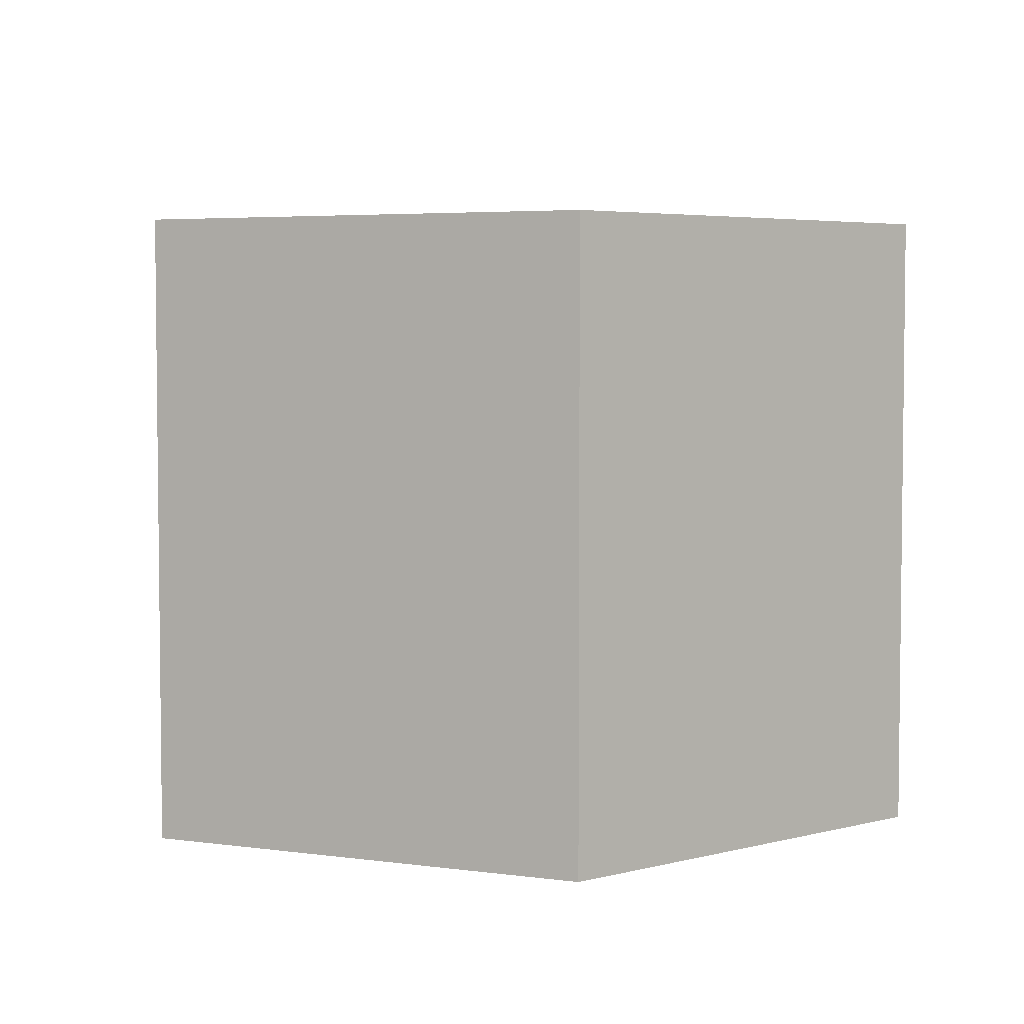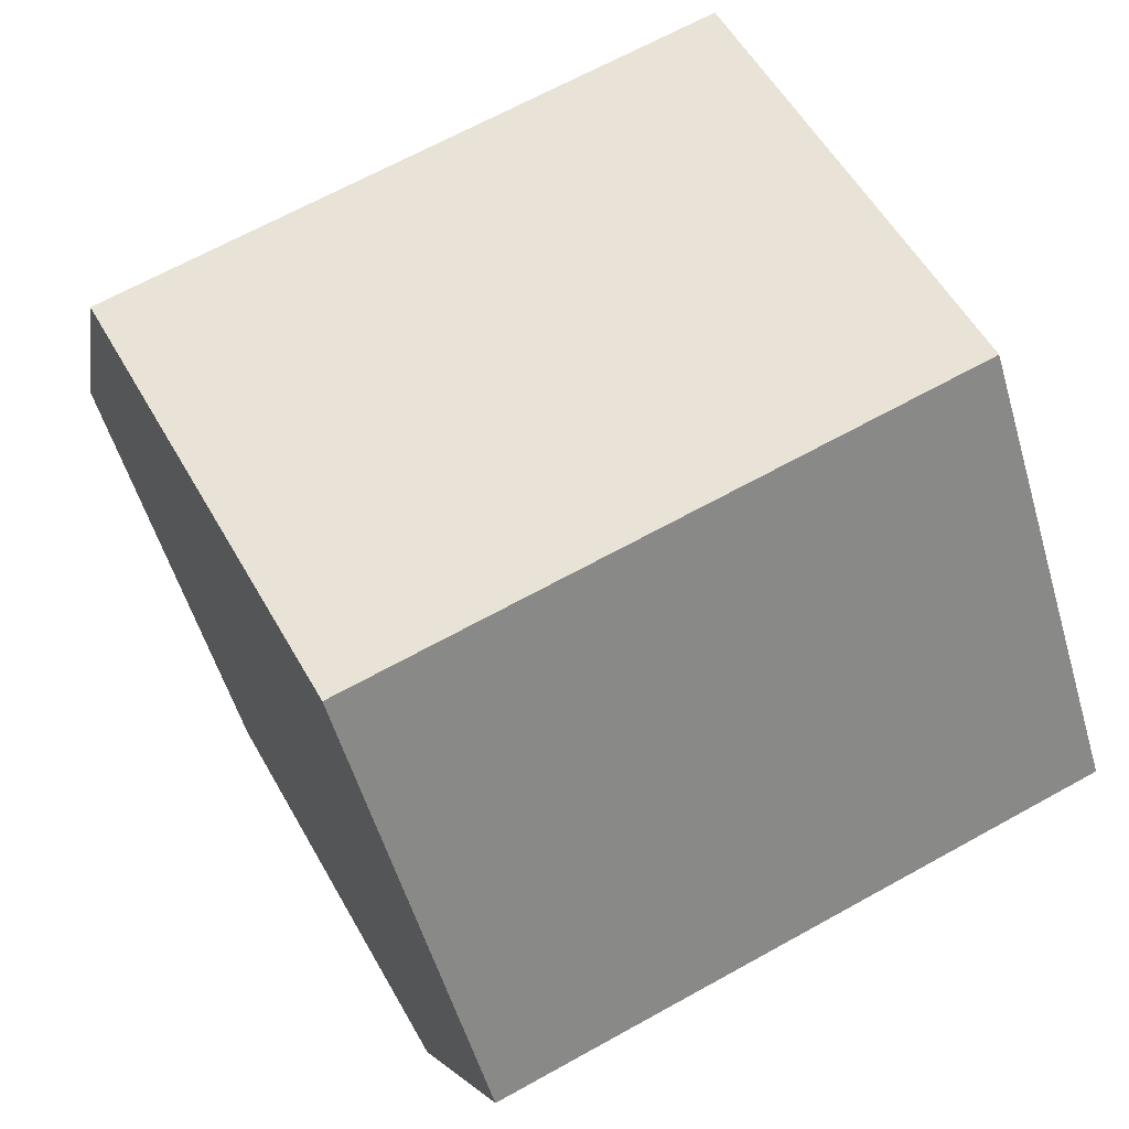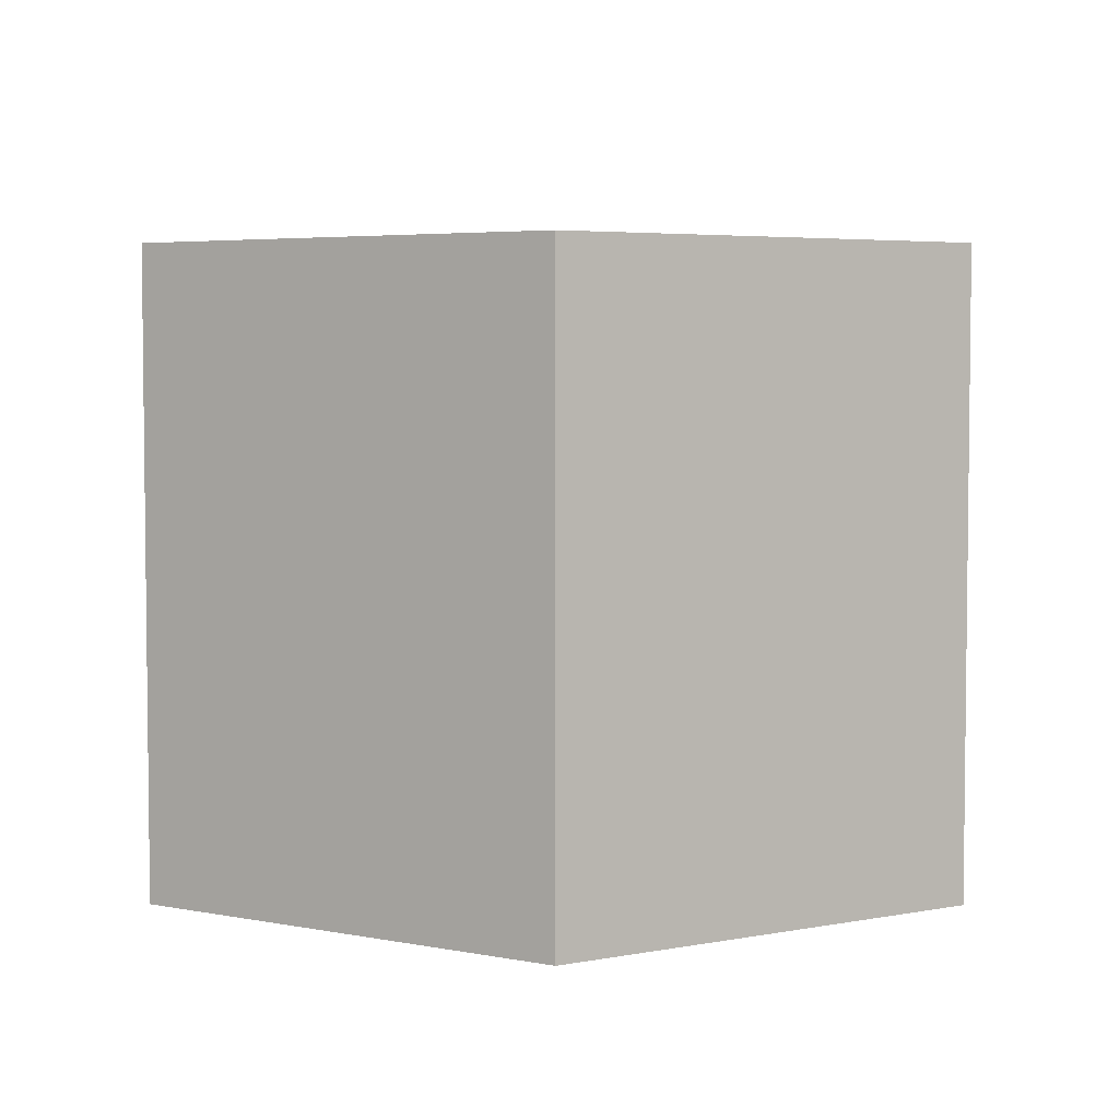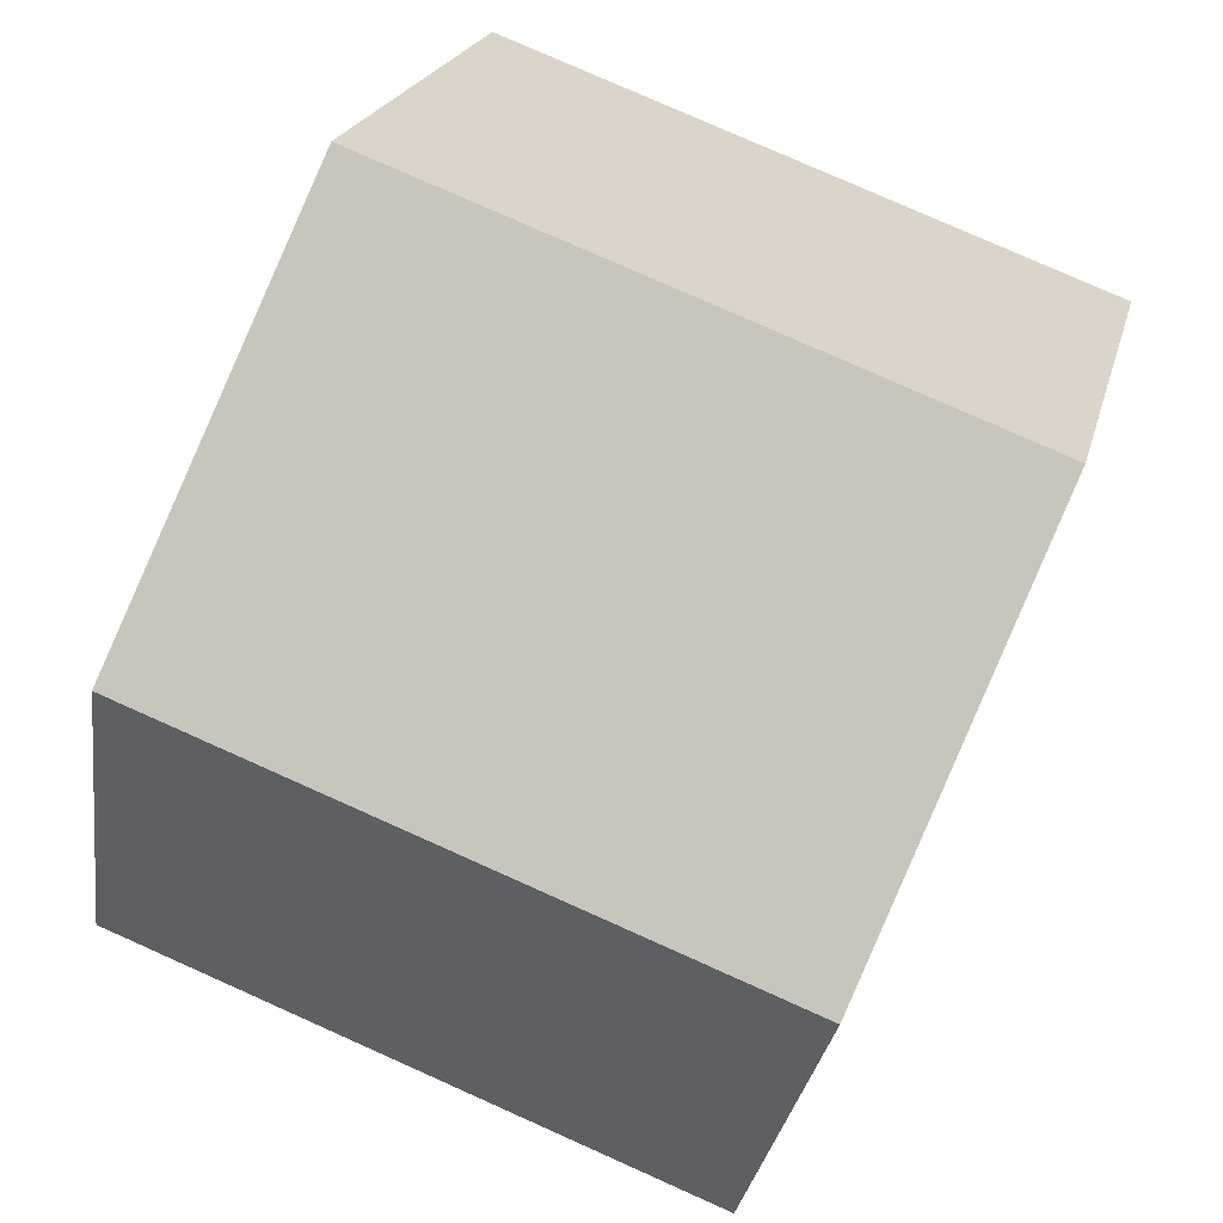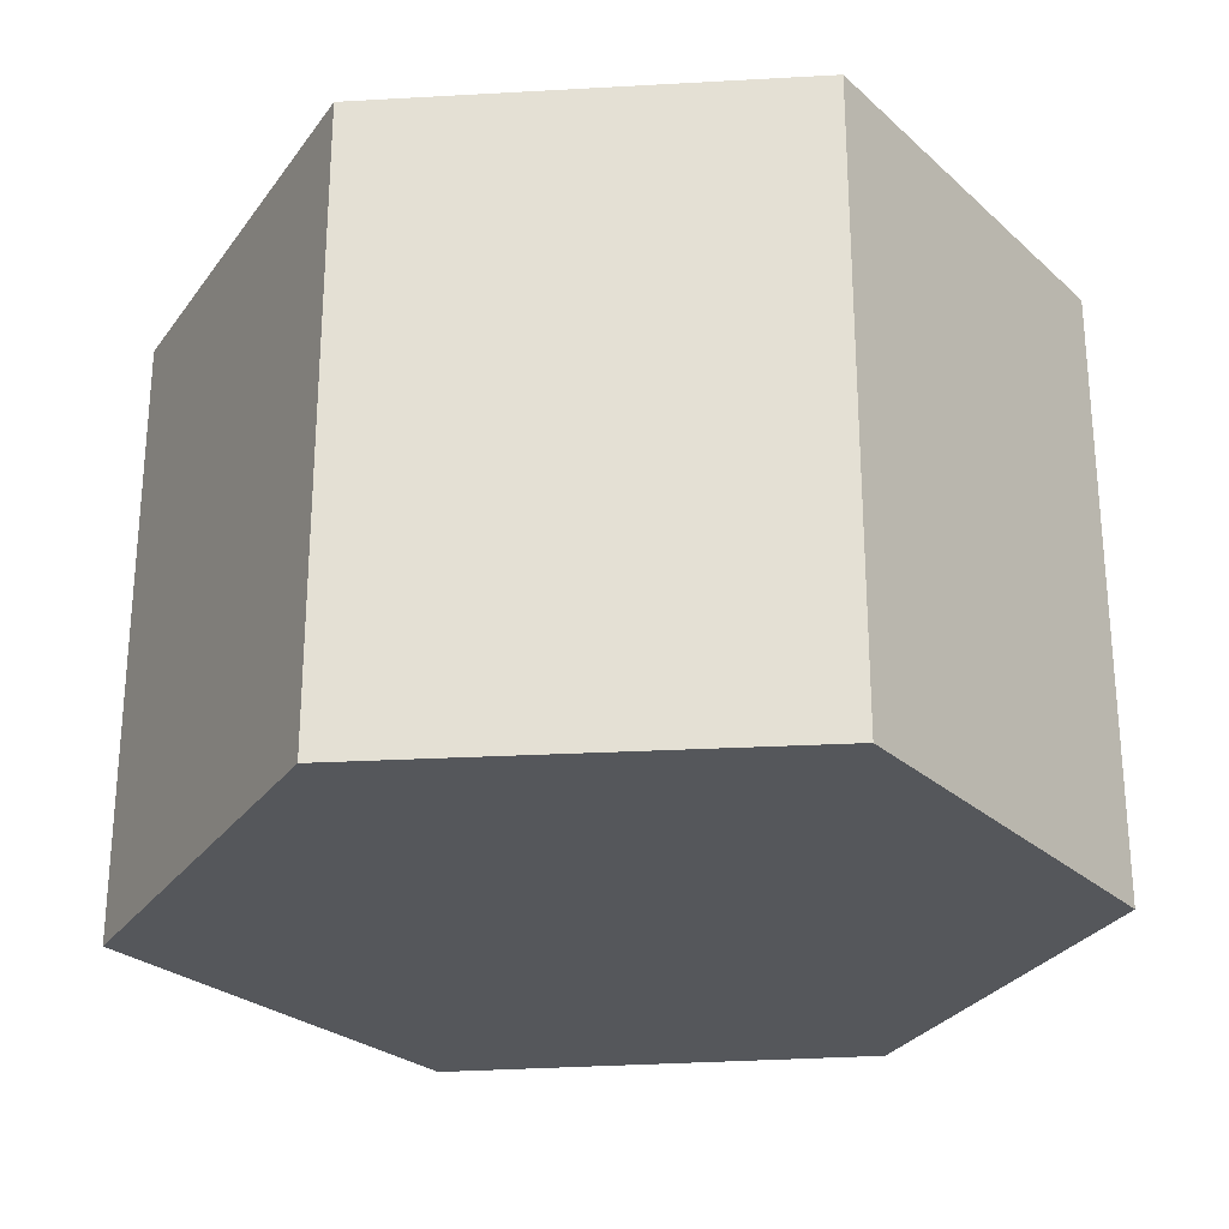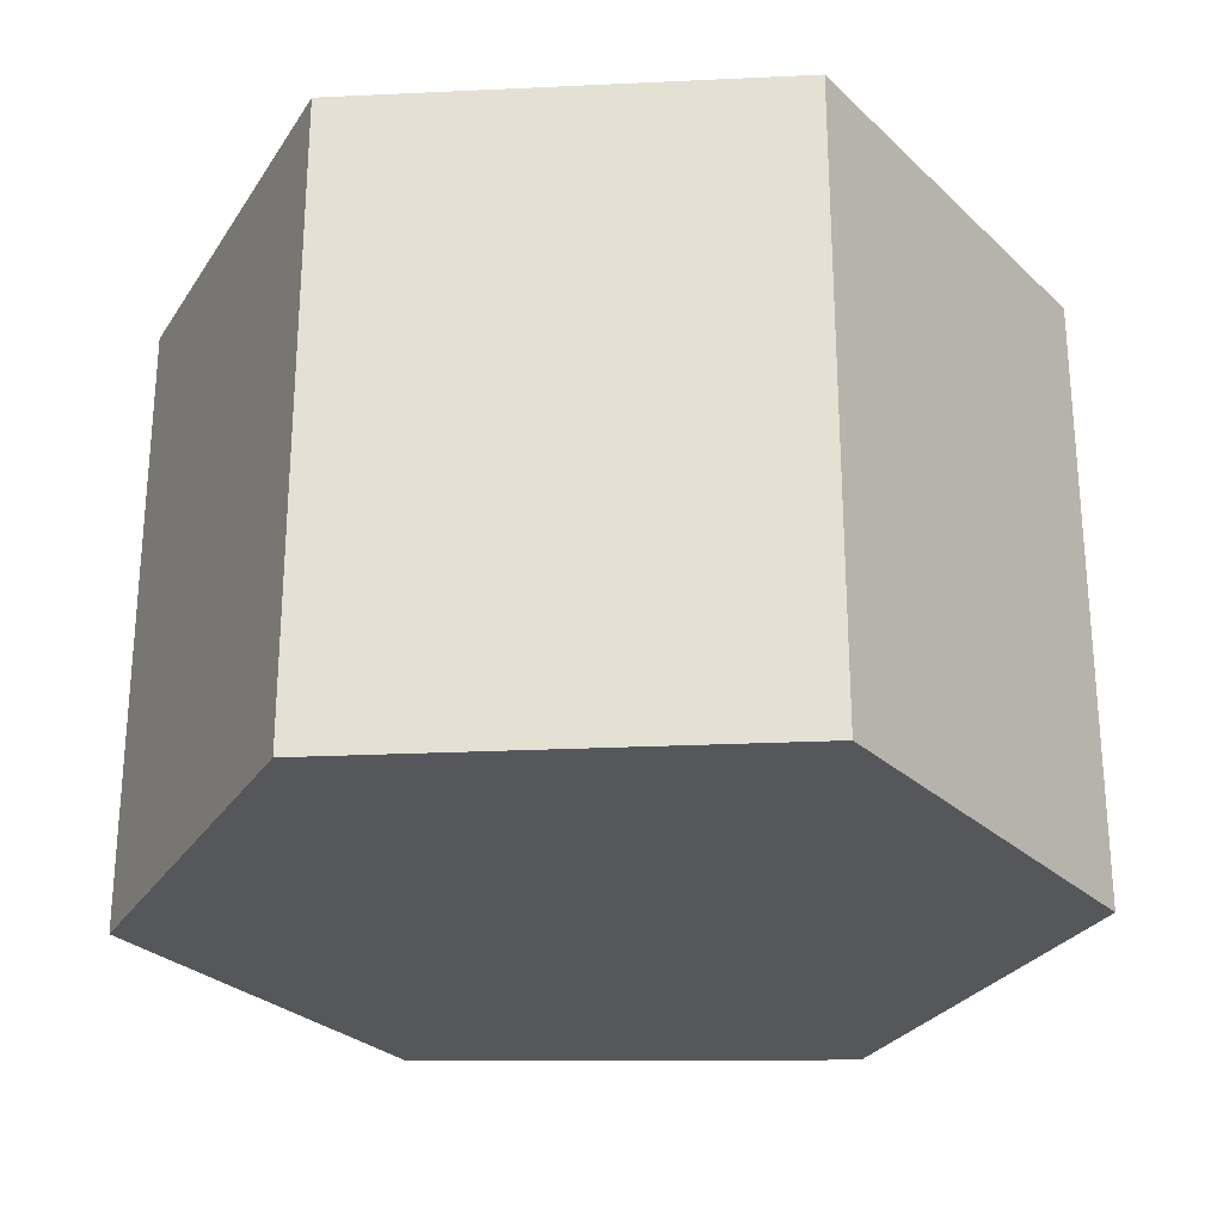
<metadata>
{"format":"obj","ext":"obj","renderer":"f3d","projection":"perspective","resolution":1024,"background":"white","views":[{"elev":4.4,"azim":14.4,"up":"+Y"},{"elev":66.2,"azim":60.8,"up":"+Z"},{"elev":4.5,"azim":22.6,"up":"+Y"},{"elev":79.1,"azim":-66.0,"up":"+Z"},{"elev":-26.8,"azim":117.1,"up":"+Y"},{"elev":-26.7,"azim":-124.6,"up":"+Y"}]}
</metadata>
<code>
v  1.063 2.387 -1.323
v  3.332 2.387 0.49
v  2.699 2.387 -1.066
v  0 2.387 1.462e-16
v  2.328 2.387 1.924
v  0.599 2.387 1.61
v  1.063 8.101e-17 -1.323
v  0 0 0
v  2.699 6.527e-17 -1.066
v  0.599 -9.858e-17 1.61
v  2.328 -1.178e-16 1.924
v  3.332 -3e-17 0.49
g defaultobject
f 1 2 3
f 2 1 4
f 2 4 5
f 5 4 6
f 7 4 1
f 4 7 8
f 9 1 3
f 1 9 7
f 8 6 4
f 6 8 10
f 10 5 6
f 5 10 11
f 11 2 5
f 2 11 12
f 12 3 2
f 3 12 9
f 8 11 10
f 11 8 7
f 11 7 12
f 12 7 9

</code>
